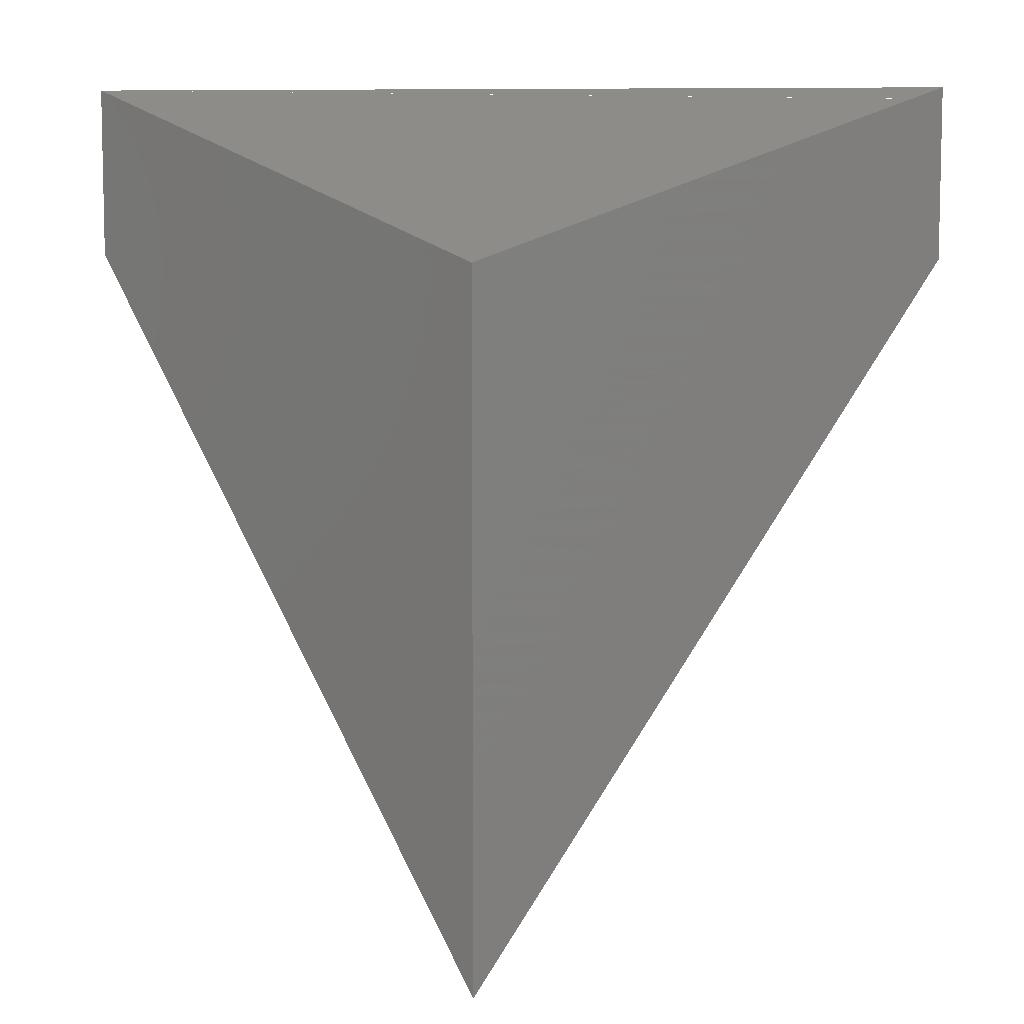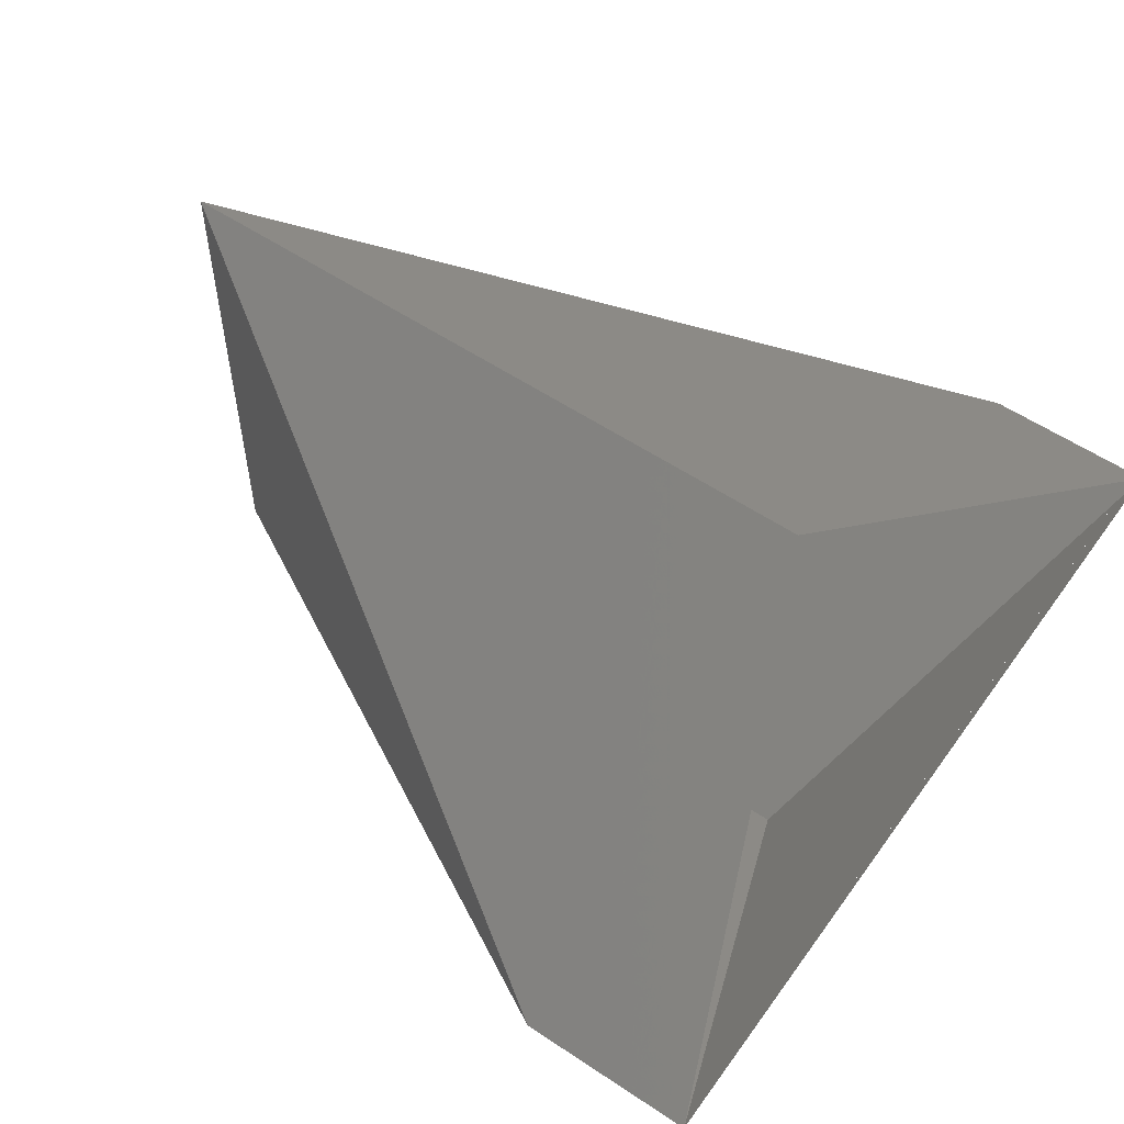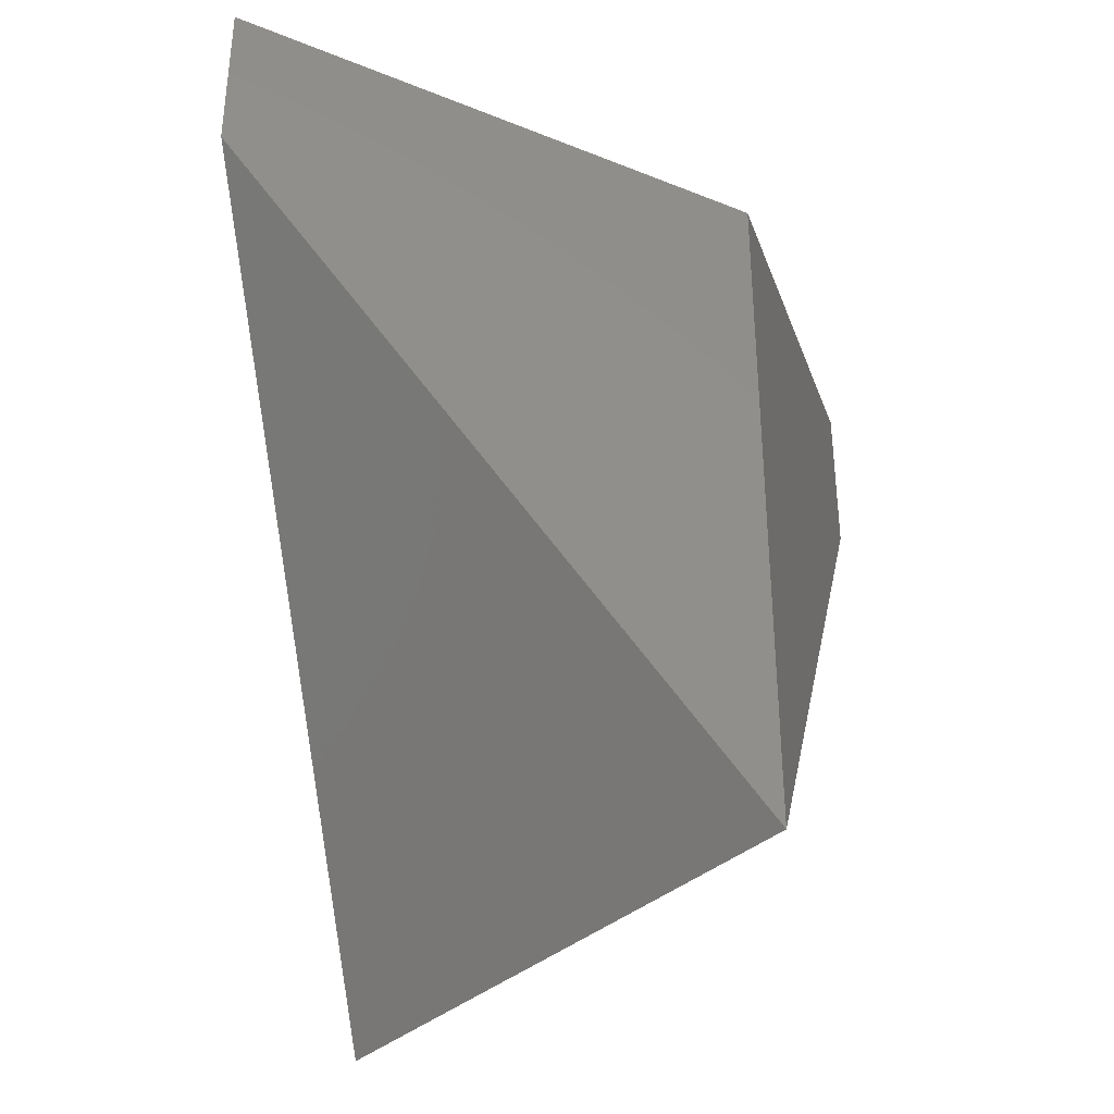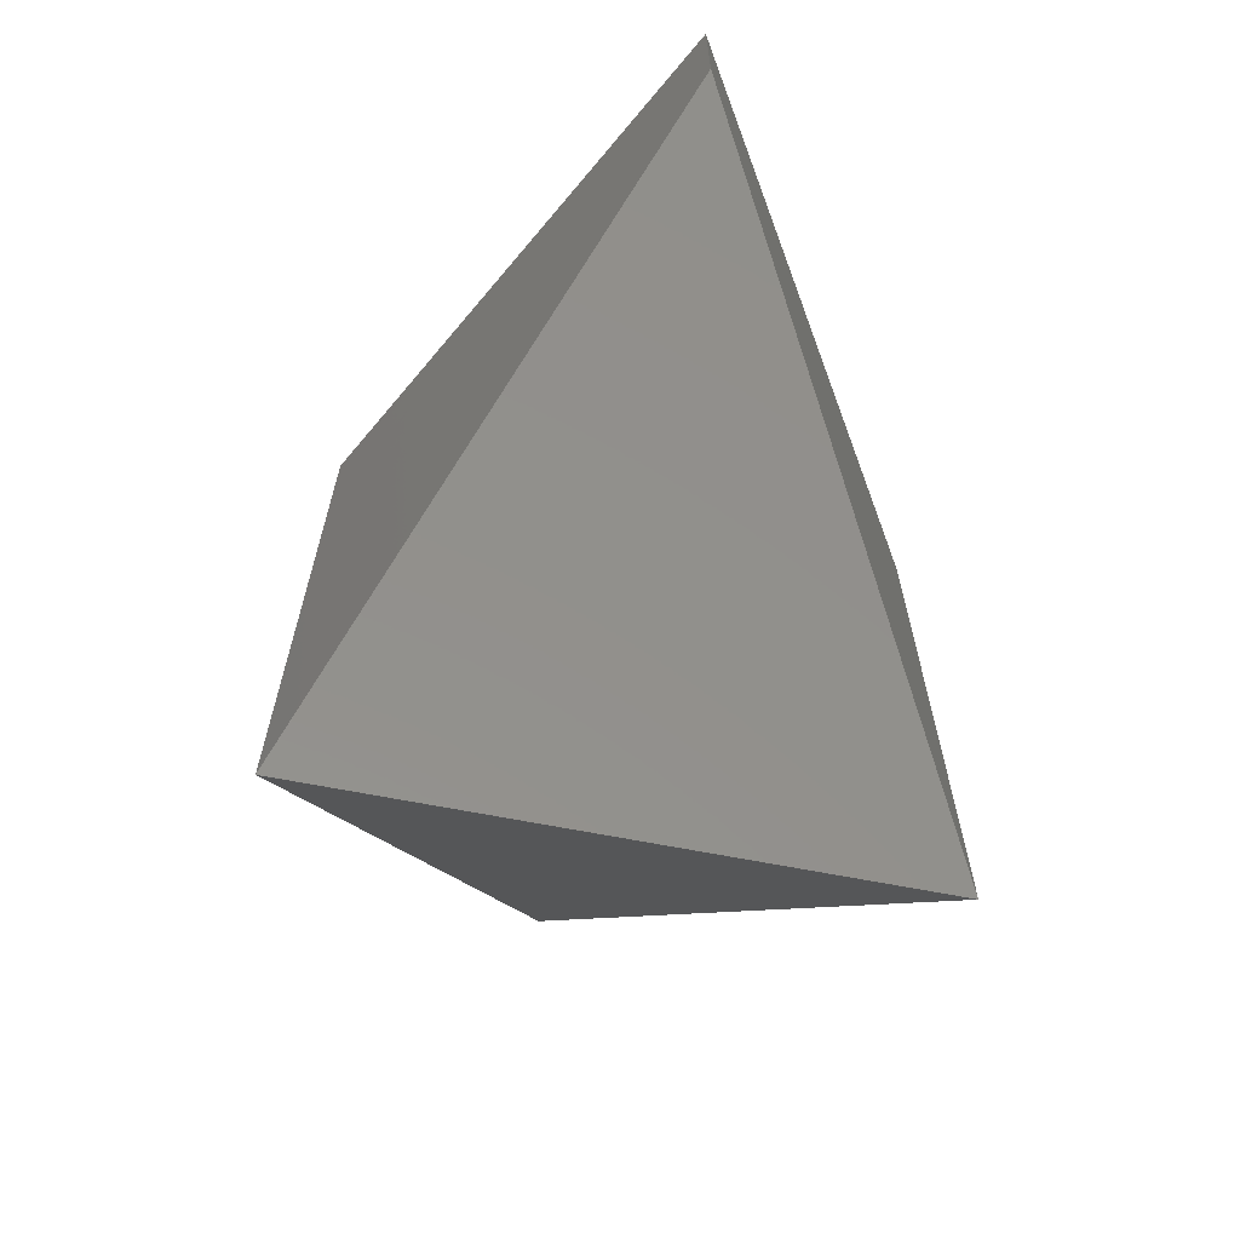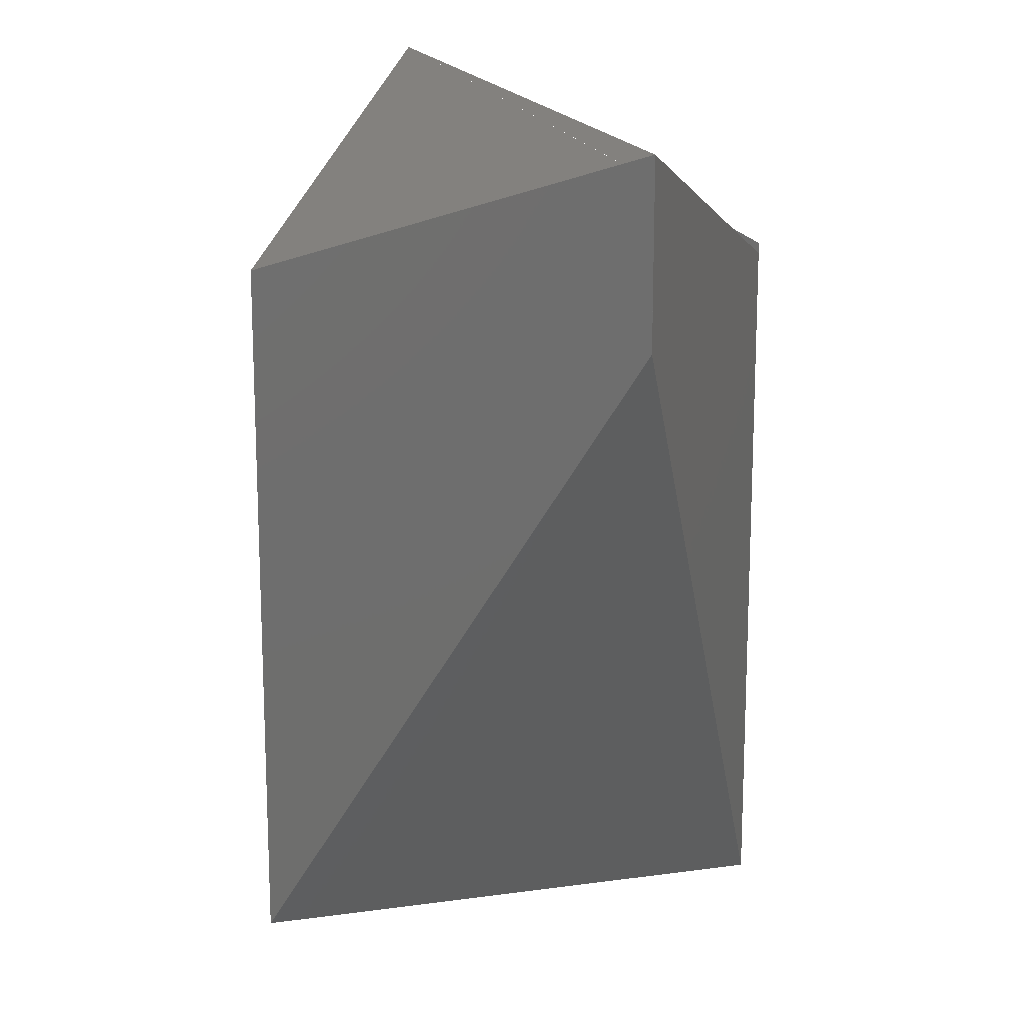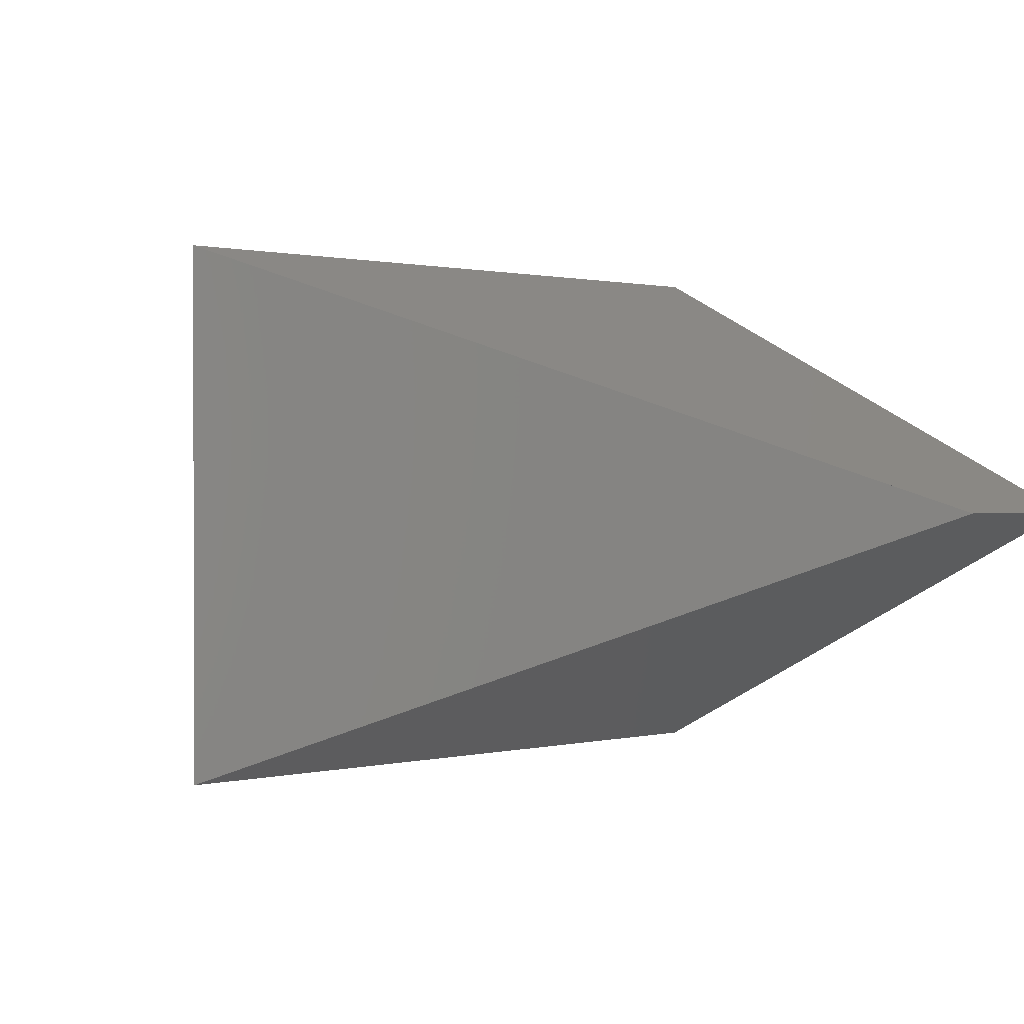
<metadata>
{"format":"stl","ext":"stl","renderer":"f3d","projection":"perspective","resolution":1024,"background":"white","views":[{"elev":8.1,"azim":8.0,"up":"+Z"},{"elev":56.4,"azim":-55.0,"up":"+Y"},{"elev":-38.7,"azim":-43.5,"up":"+Z"},{"elev":-68.7,"azim":79.2,"up":"+Z"},{"elev":16.7,"azim":74.0,"up":"+Z"},{"elev":0.7,"azim":-133.6,"up":"+Y"}]}
</metadata>
<code>
# stl→obj: 176 verts, 380 faces
v 0.2315 0.06211 0.7065
v 0 0.09236 0.332
v 0 0.06475 0.332
v 0.2522 0.04932 0.74
v 1.679e-17 0.2052 0.332
v -0.06315 0.1661 0.4342
v -0.07309 0.16 0.4502
v -0.07421 0.1593 0.4521
v 0 0.2052 0.7547
v 0 0.2052 0.7361
v -5.682e-18 0.2052 0.332
v 2.776e-17 0.2052 0.332
v 2.776e-17 0.2052 0.7361
v -5.551e-17 0.2052 0.332
v 0.3317 -0.0001581 0.8687
v -5.551e-17 0.06475 0.332
v 0.332 -5.421e-20 0.8692
v 0.332 0 1
v 0 0.2052 0.8732
v 0.3087 -0.01436 0.9911
v 0.3086 -0.01443 0.9911
v 0.332 1.735e-18 0.9817
v 0.332 -5.204e-18 1
v 0 0.2052 0.865
v 0.332 -6.939e-18 0.9711
v 0.332 1.041e-17 0.9762
v 0 0.2052 0.8602
v 0.332 2.776e-17 0.9762
v 0 0.2052 0.8626
v 0.332 2.776e-17 0.9764
v 0.332 -1.041e-17 0.9764
v 0.332 -5.031e-17 0.9815
v 0.332 -5.551e-17 0.9815
v 0.332 -5.551e-17 0.9817
v 0.332 0 0.9549
v 0.332 1.388e-17 0.9549
v 5.551e-17 0.2052 0.853
v 0.332 -2.776e-17 0.9549
v 0 0.2052 0.853
v 0.332 6.939e-18 0.9549
v 0.332 6.939e-18 0.9704
v 0.332 2.776e-17 0.9704
v 5.551e-17 0.2052 0.8599
v 0.332 2.082e-17 0.9561
v 0 0.2052 0.8599
v 0.332 0 0.9561
v 0.332 -3.123e-17 0.9273
v 0.332 0 0.9529
v 0 0.2052 0.8407
v 0.332 -2.776e-17 0.9529
v 0.332 2.776e-17 0.9549
v 0.332 5.204e-17 0.9273
v 0.332 3.123e-17 0.9273
v 5.551e-17 0.2052 0.8407
v 0.332 -2.776e-17 0.9273
v 0.332 0 0.9273
v 0.332 5.551e-17 0.9241
v 0.332 1.041e-17 0.9272
v 0 0.2052 0.8392
v 0.332 0 0.9272
v 0.332 6.592e-17 0.9194
v 0.332 1.041e-17 0.9238
v 0 0.2052 0.8371
v 0.332 0 0.9238
v 1.11e-16 0.2052 0.8392
v 0.332 -2.776e-17 0.9241
v 0.332 5.204e-17 0.918
v 0.332 -6.939e-18 0.9194
v 0 0.2052 0.8365
v 0.332 0 0.9194
v 1.11e-16 0.2052 0.8371
v 0.332 3.469e-17 0.8699
v 0.332 6.939e-18 0.9159
v 0 0.2052 0.8149
v 0.332 0 0.9159
v 0.332 0 0.918
v 0.332 0 0.8698
v 0.332 6.939e-18 0.8692
v -5.551e-17 0.2052 0.8149
v 0.332 0 0.8699
v -0.332 1.389e-17 1
v -0.332 1.388e-17 0.9582
v -0.332 0 0.9582
v -0.332 -2.602e-18 1
v -0.332 -1.388e-17 1
v -0.332 6.939e-18 0.9582
v 5.551e-17 0.2052 0.8732
v -0.332 0 0.9569
v -0.332 2.082e-17 0.8692
v -0.332 -7.591e-09 0.8692
v -0.2611 0.04384 0.7544
v -0.332 1.388e-17 0.9565
v -0.332 0 0.9561
v -0.332 6.939e-18 0.9569
v -0.332 0 0.9565
v -0.332 3.469e-17 0.8692
v -0.2333 0.06096 0.7096
v -0.332 6.939e-18 0.8692
v -0.2316 0.06207 0.7067
v -0.2305 0.06272 0.705
v -0.2315 0.06211 0.7065
v -0.332 1.388e-17 0.8692
v -0.332 0 0.9549
v -0.332 6.939e-18 0.9549
v -0.332 1.388e-17 0.9549
v -0.332 0 0.9529
v -0.332 1.388e-17 0.9529
v -0.332 0 0.9527
v -0.332 0 0.9523
v -0.332 0 0.9522
v -0.332 1.388e-17 0.9522
v -0.332 0 0.9487
v -0.332 2.776e-17 0.8692
v -0.1408 0.1181 0.5598
v -0.2209 0.06868 0.6893
v -0.1306 0.1245 0.5433
v -0.332 -6.939e-18 0.8692
v -0.332 2.082e-17 0.9487
v -0.332 0 0.9387
v -0.332 0 0.8692
v -0.332 1.388e-17 0.9357
v -0.332 -2.776e-17 0.8692
v -0.332 0 0.9357
v 0 -0.2052 0.332
v -1.444e-17 -0.2052 0.332
v 0 -0.2052 0.8143
v -5.551e-17 -0.2052 0.8143
v -1.11e-16 -0.2052 0.8145
v 5.551e-17 -0.2052 0.8732
v -0.3302 -0.001081 0.9993
v 0 -0.2052 0.8148
v 0 -0.2052 0.8145
v -0.332 0 1
v -0.332 -1.735e-18 1
v -0.2611 -0.04384 0.7544
v -5.551e-17 -0.2052 0.8047
v -0.2483 -0.05174 0.7337
v 2.776e-17 -0.2052 0.7486
v -0.2216 -0.0682 0.6906
v -0.2445 -0.05409 0.7275
v 0 -0.2052 0.7486
v 5.551e-17 -0.2052 0.7334
v -0.2203 -0.06902 0.6884
v -0.22 -0.06921 0.688
v -5.551e-17 -0.2052 0.7334
v 0 -0.2052 0.7324
v -0.2191 -0.06979 0.6864
v -0.2184 -0.07021 0.6853
v -2.776e-17 -0.2052 0.7318
v 0 -0.2052 0.7295
v -0.2199 -0.06925 0.6879
v -0.2192 -0.06969 0.6867
v 0 -0.2052 0.7323
v -0.22 -0.06921 0.6879
v -2.776e-17 -0.2052 0.7323
v -0.1484 -0.1135 0.572
v -0.002187 -0.2038 0.3355
v -5.551e-17 -0.2052 0.673
v 5.551e-17 -0.2052 0.3361
v -0.2097 -0.07555 0.6714
v -0.1658 -0.1027 0.6002
v -2.776e-17 -0.2052 0.673
v 5.551e-17 -0.2052 0.7238
v -0.2167 -0.07126 0.6826
v -1.11e-16 -0.2052 0.7238
v -0.0008583 -0.2046 0.3334
v -0.0006661 -0.2048 0.3331
v -2.591e-17 -0.2052 0.332
v -1.008e-17 -0.2052 0.3341
v -0.001927 -0.204 0.3351
v -0.001507 -0.2042 0.3344
v 1.962e-17 -0.2052 0.3341
v -5.551e-17 -0.2052 0.3358
v -0.002077 -0.2039 0.3353
v 1.518e-17 -0.2052 0.3361
v 0 -0.2052 0.3358
f 1 2 3
f 3 1 4
f 5 1 2
f 6 2 3
f 3 7 6
f 7 8 3
f 9 4 1
f 1 9 10
f 11 5 2
f 2 6 11
f 11 11 5
f 12 5 1
f 1 13 12
f 12 5 1
f 1 14 12
f 14 5 1
f 1 14 13
f 15 16 4
f 4 17 15
f 15 17 15
f 18 19 19
f 19 18 18
f 18 19 19
f 19 18 18
f 18 18 15
f 18 18 15
f 18 20 15
f 18 20 15
f 21 20 15
f 22 23 24
f 22 23 15
f 22 18 24
f 22 18 15
f 23 18 24
f 23 18 15
f 25 26 27
f 25 26 15
f 28 27 29
f 29 30 28
f 28 30 15
f 31 32 29
f 31 32 15
f 33 29 24
f 24 34 33
f 33 34 15
f 35 36 37
f 35 36 15
f 38 39 37
f 37 35 38
f 35 39 37
f 37 35 38
f 38 35 15
f 40 36 39
f 40 36 15
f 38 39 37
f 37 35 38
f 35 39 37
f 37 35 38
f 38 35 15
f 40 40 37
f 40 40 15
f 38 39 37
f 37 35 38
f 35 39 37
f 37 35 38
f 38 35 15
f 40 40 39
f 40 40 15
f 38 39 37
f 37 35 38
f 35 39 37
f 37 35 38
f 38 35 15
f 25 41 27
f 25 41 15
f 42 27 43
f 43 42 42
f 42 42 15
f 41 44 45
f 41 44 15
f 46 45 37
f 37 35 46
f 46 35 15
f 47 48 49
f 47 48 15
f 50 49 39
f 39 51 50
f 50 51 15
f 52 53 54
f 52 53 15
f 55 54 49
f 49 56 55
f 55 56 15
f 57 58 59
f 57 58 15
f 60 59 49
f 49 56 60
f 60 56 15
f 61 62 63
f 61 62 15
f 64 63 65
f 65 66 64
f 64 66 15
f 67 68 69
f 67 68 15
f 70 69 71
f 71 70 70
f 70 70 15
f 72 73 74
f 72 73 15
f 75 74 69
f 69 76 75
f 75 76 15
f 77 9 4
f 4 77 78
f 78 77 15
f 77 9 79
f 79 80 77
f 77 80 15
f 81 82 19
f 81 82 82
f 83 19 19
f 19 82 83
f 82 19 19
f 19 82 83
f 83 82 82
f 84 85 82
f 86 87 24
f 24 86 88
f 88 86 82
f 89 90 91
f 89 90 82
f 89 89 91
f 89 89 82
f 92 29 27
f 27 92 93
f 93 92 82
f 94 24 29
f 29 94 95
f 95 94 82
f 96 91 97
f 97 96 96
f 96 91 97
f 97 96 96
f 96 96 82
f 98 97 99
f 99 98 98
f 98 97 99
f 99 98 98
f 98 98 82
f 98 100 101
f 101 102 98
f 102 100 101
f 101 102 98
f 98 102 82
f 98 101 99
f 99 89 98
f 89 101 99
f 99 89 98
f 98 89 82
f 103 37 39
f 39 103 103
f 103 37 39
f 39 103 103
f 103 103 82
f 103 37 39
f 39 104 103
f 104 37 39
f 39 104 103
f 103 104 82
f 93 43 27
f 27 93 93
f 93 93 82
f 103 37 45
f 45 103 93
f 93 103 82
f 105 39 49
f 49 105 106
f 106 105 82
f 107 49 54
f 54 107 106
f 106 107 82
f 107 49 59
f 59 107 108
f 108 107 82
f 108 65 63
f 63 108 109
f 109 108 82
f 109 71 69
f 69 109 110
f 110 109 82
f 111 69 74
f 74 111 112
f 112 111 82
f 113 114 115
f 115 113 113
f 113 114 115
f 115 113 113
f 113 113 82
f 102 115 100
f 100 98 102
f 98 115 100
f 100 98 102
f 102 98 82
f 102 8 116
f 116 98 102
f 98 8 116
f 116 98 102
f 102 98 82
f 102 114 116
f 116 117 102
f 117 114 116
f 116 117 102
f 102 117 82
f 118 79 9
f 9 118 119
f 119 118 82
f 120 6 7
f 7 98 120
f 98 6 7
f 7 98 120
f 120 98 82
f 113 7 8
f 8 120 113
f 120 7 8
f 8 120 113
f 113 120 82
f 121 10 9
f 9 121 119
f 119 121 82
f 113 11 6
f 6 102 113
f 102 11 6
f 6 102 113
f 113 102 82
f 122 11 11
f 11 102 122
f 102 11 11
f 11 102 122
f 122 102 82
f 98 12 13
f 13 98 123
f 123 98 82
f 122 12 14
f 14 98 122
f 98 12 14
f 14 98 122
f 122 98 82
f 121 13 14
f 14 121 122
f 122 121 82
f 124 15 16
f 16 125 124
f 125 15 16
f 16 125 124
f 124 125 82
f 124 15 15
f 15 124 124
f 124 15 15
f 15 124 124
f 124 124 82
f 126 127 15
f 126 127 82
f 127 128 15
f 127 128 82
f 129 130 21
f 129 130 82
f 129 21 15
f 15 131 129
f 129 131 82
f 132 131 15
f 132 131 82
f 133 18 18
f 18 133 133
f 133 18 18
f 18 133 133
f 133 133 82
f 134 18 20
f 20 133 134
f 133 18 20
f 20 133 134
f 134 133 82
f 134 18 20
f 20 133 134
f 133 18 20
f 20 133 134
f 134 133 82
f 130 84 21
f 130 84 82
f 130 133 21
f 130 133 82
f 84 133 21
f 84 133 82
f 135 90 91
f 135 90 82
f 127 136 15
f 127 136 82
f 137 135 91
f 137 135 82
f 138 136 15
f 138 136 82
f 139 97 91
f 91 140 139
f 139 140 82
f 137 140 91
f 137 140 82
f 141 142 15
f 141 142 82
f 139 97 99
f 99 143 139
f 139 143 82
f 143 144 99
f 143 144 82
f 145 146 15
f 145 146 82
f 147 148 100
f 147 148 82
f 149 150 15
f 149 150 82
f 151 101 100
f 100 152 151
f 151 152 82
f 147 152 100
f 147 152 82
f 149 153 15
f 149 153 82
f 151 101 99
f 99 154 151
f 151 154 82
f 154 144 99
f 154 144 82
f 155 146 15
f 155 146 82
f 156 157 114
f 156 157 82
f 158 159 15
f 158 159 82
f 160 115 114
f 114 161 160
f 160 161 82
f 156 161 114
f 156 161 82
f 162 163 15
f 162 163 82
f 160 115 100
f 100 164 160
f 160 164 82
f 164 148 100
f 164 148 82
f 165 150 15
f 165 150 82
f 166 8 16
f 16 167 166
f 166 167 82
f 167 16 125
f 125 168 167
f 167 168 82
f 168 125 15
f 15 169 168
f 168 169 82
f 168 125 15
f 15 124 168
f 168 124 82
f 124 125 15
f 15 124 169
f 169 124 82
f 170 116 8
f 8 171 170
f 170 171 82
f 166 171 8
f 166 171 82
f 172 173 15
f 172 173 82
f 157 114 116
f 116 174 157
f 157 174 82
f 174 170 116
f 174 170 82
f 175 176 15
f 175 176 82

</code>
